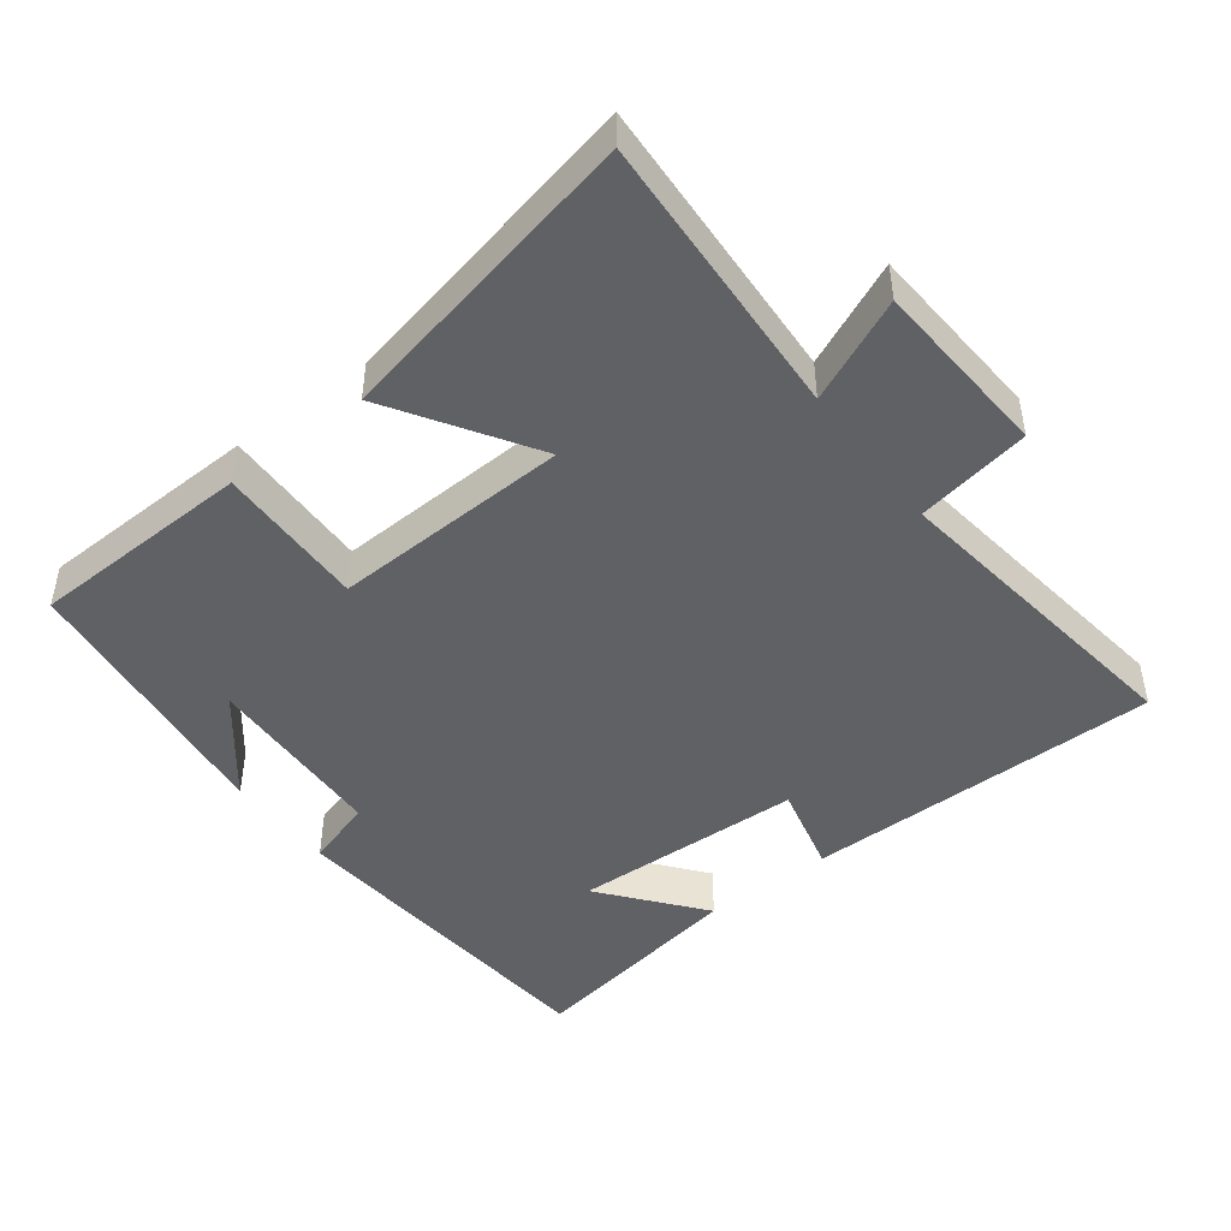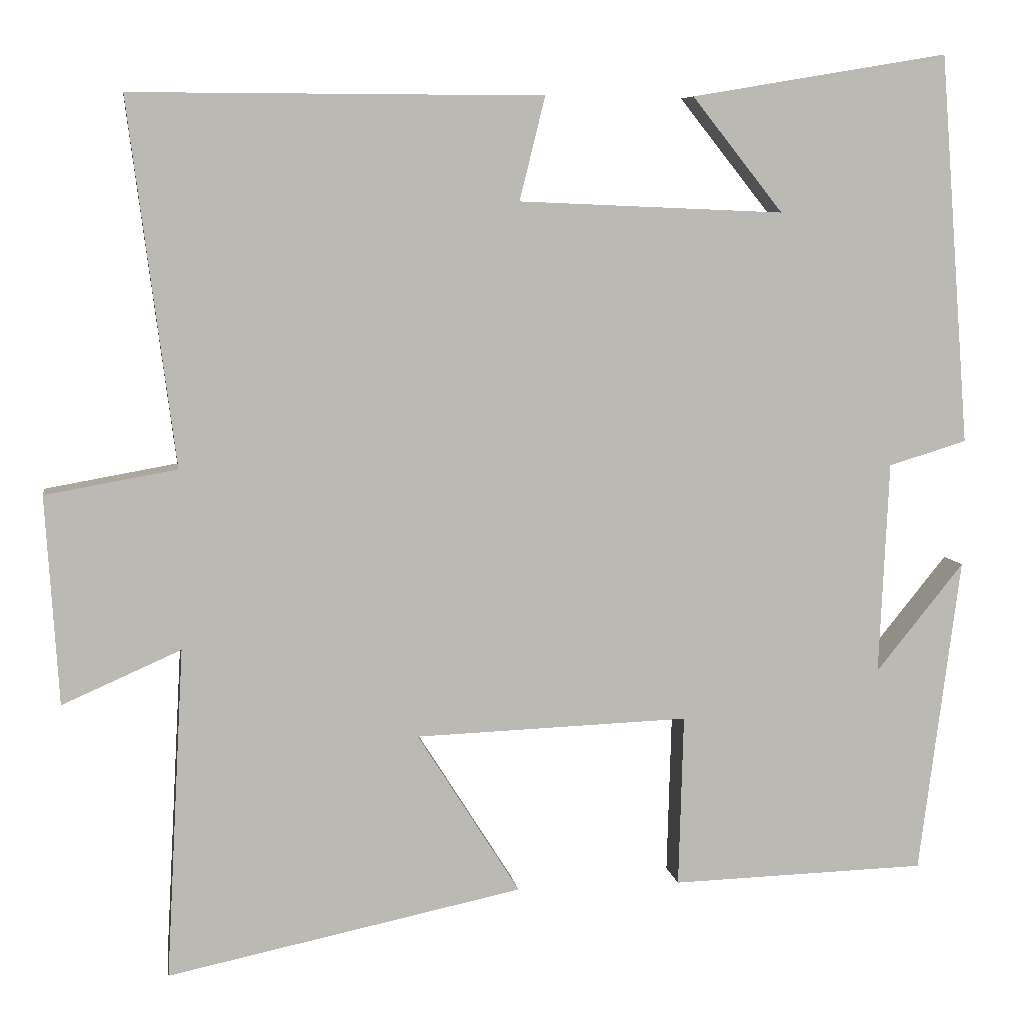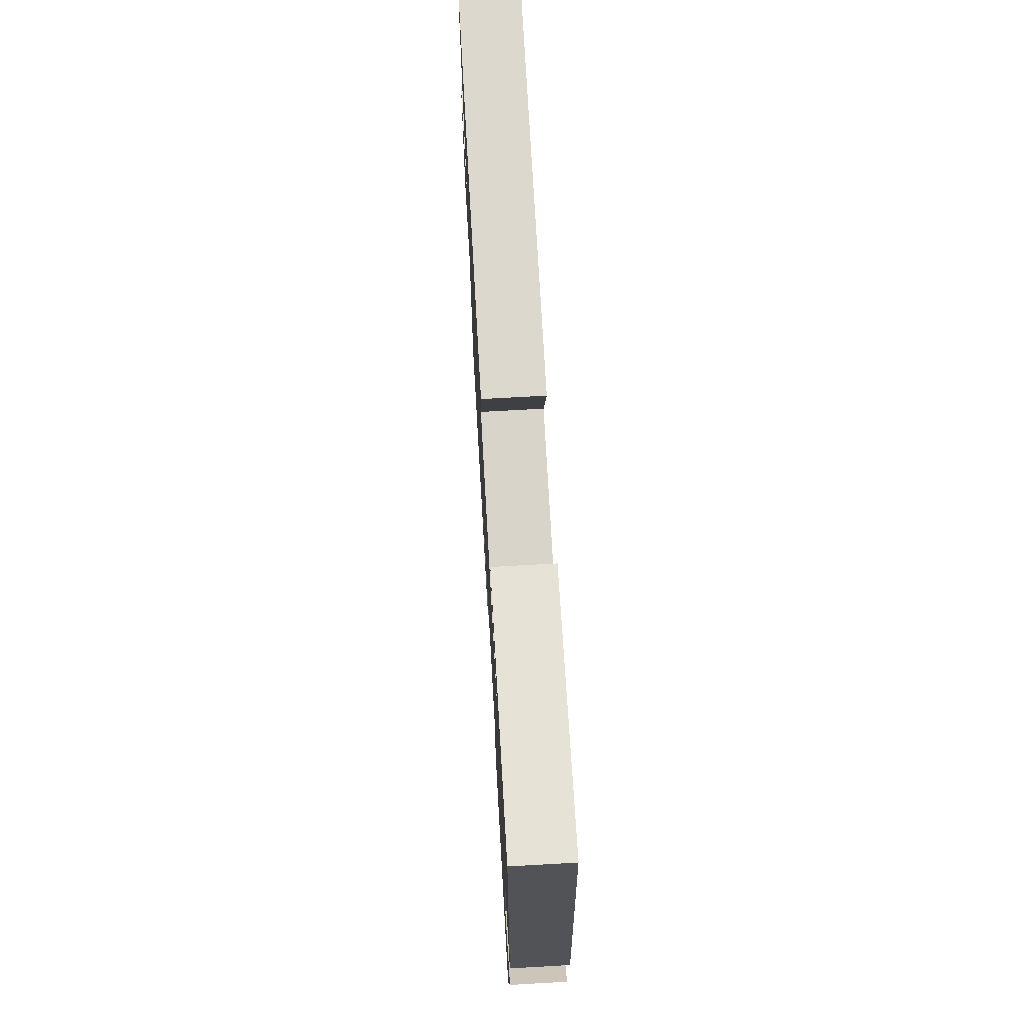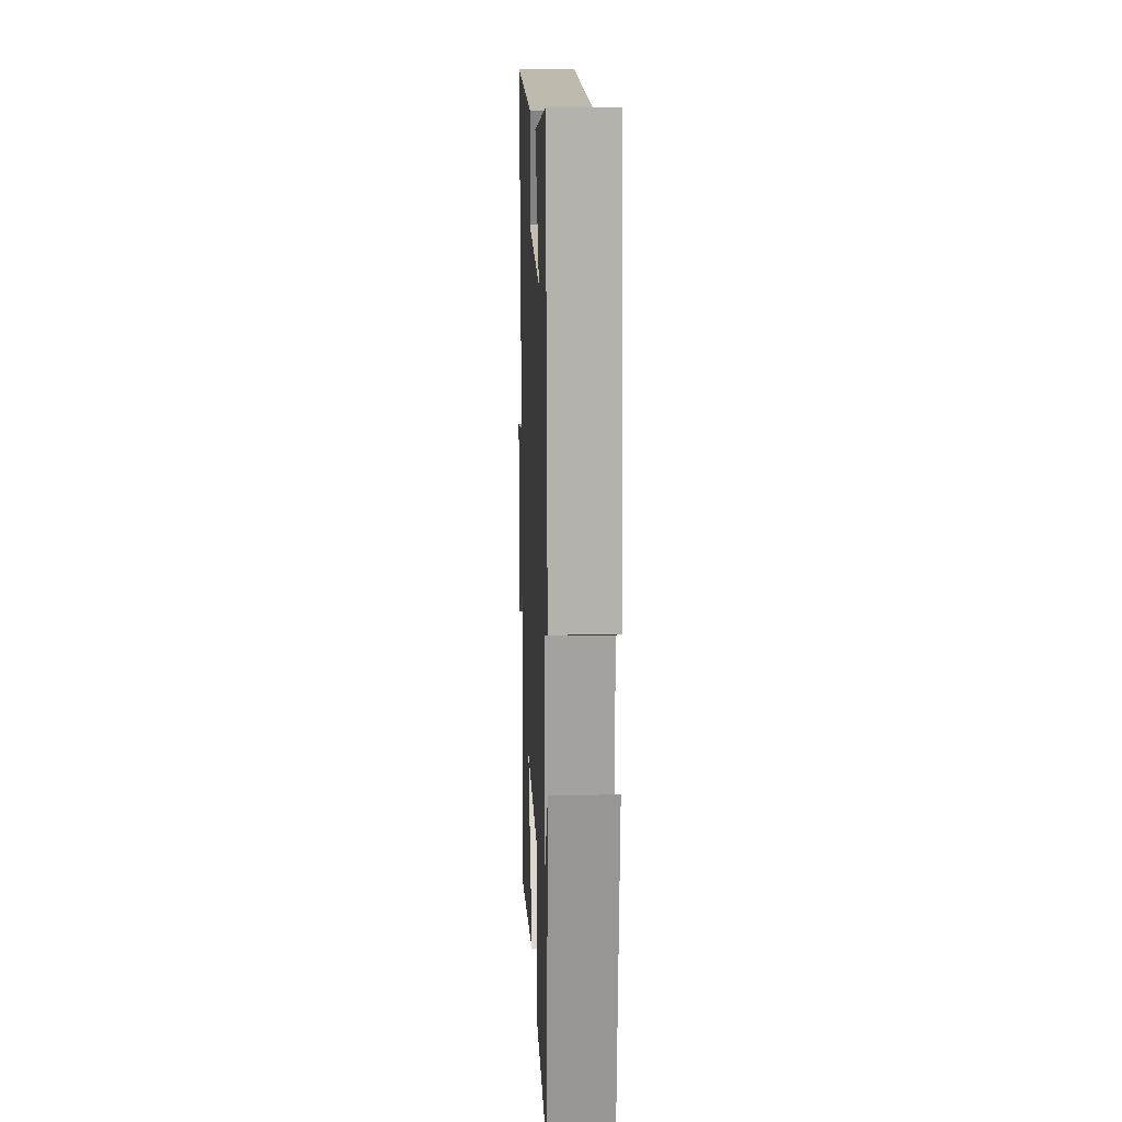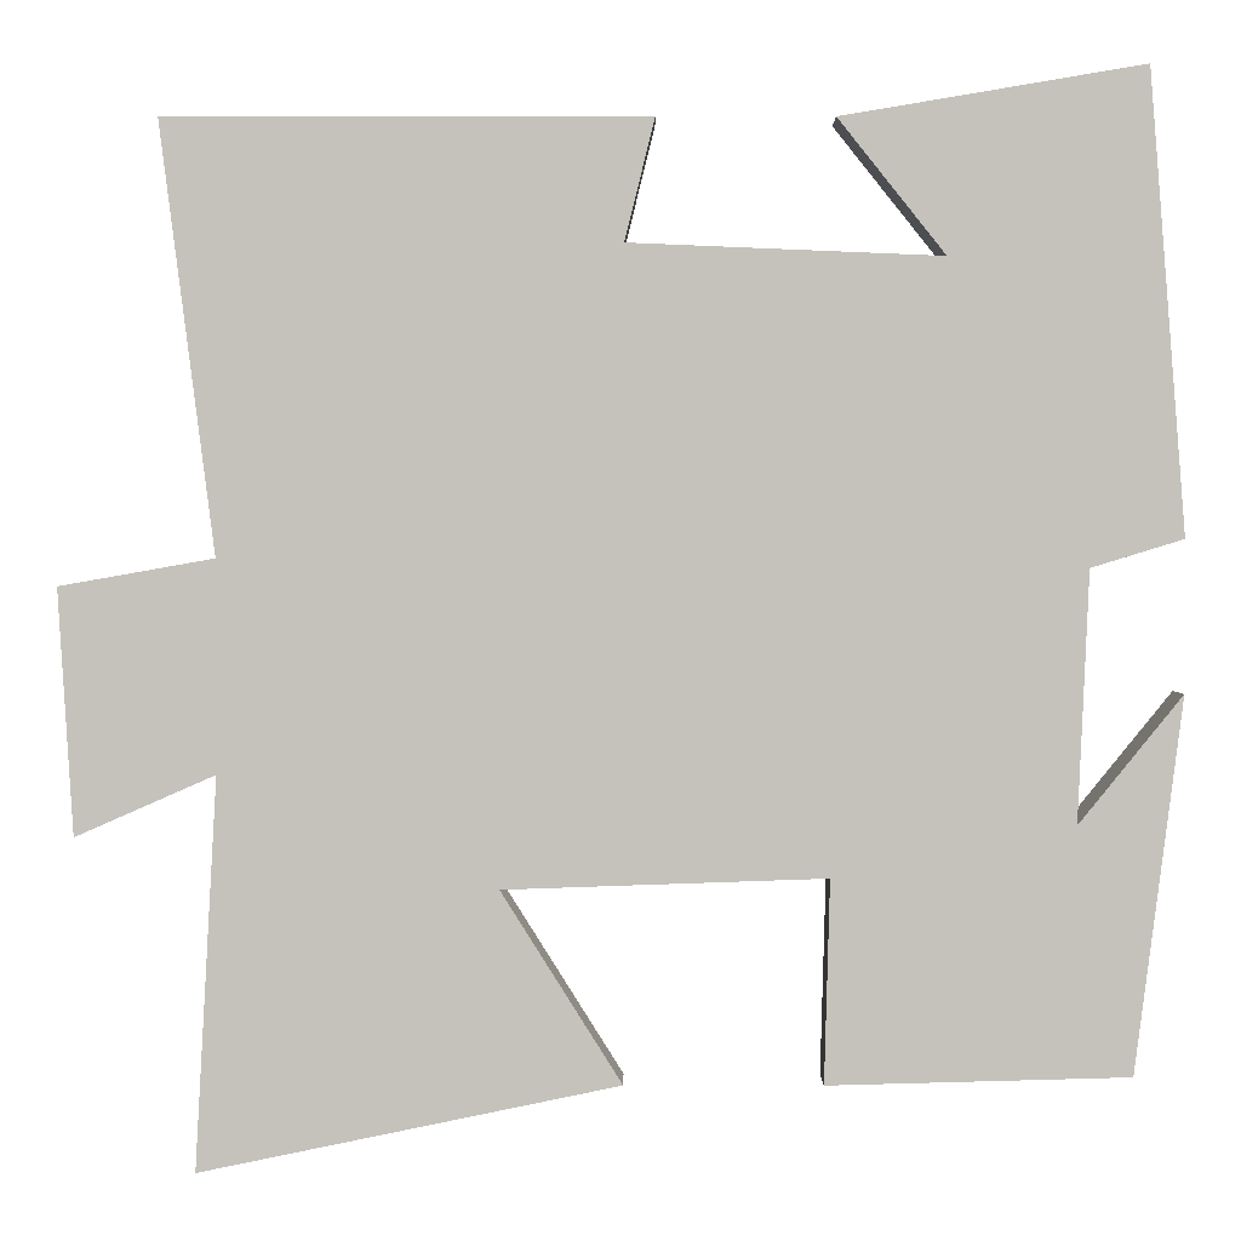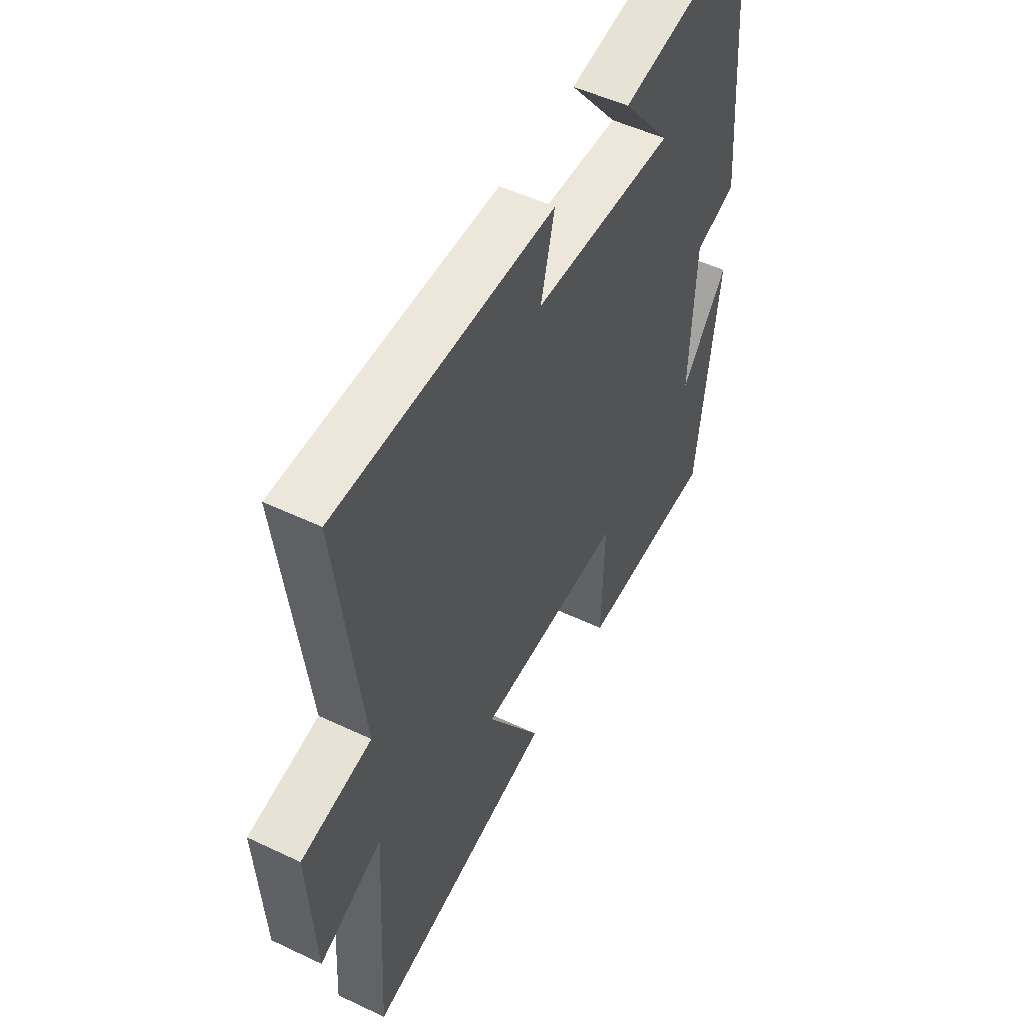
<metadata>
{"format":"obj","ext":"obj","renderer":"f3d","projection":"perspective","resolution":1024,"background":"white","views":[{"elev":-46.4,"azim":-142.5,"up":"+Y"},{"elev":7.2,"azim":-8.8,"up":"+Z"},{"elev":72.5,"azim":86.8,"up":"+Z"},{"elev":15.1,"azim":87.8,"up":"+Z"},{"elev":1.4,"azim":0.4,"up":"+Z"},{"elev":51.1,"azim":-62.6,"up":"+Z"}]}
</metadata>
<code>
v 0.462 0.07 0.554
v 0.5 0.07 0.066
v 0.402 0.07 0.036
v 0.39 0.07 -0.23
v 0.5 0.07 -0.094
v 0.449 0.07 -0.491
v 0.129 0.07 -0.5
v 0.135 0.07 -0.285
v -0.207 0.07 -0.297
v -0.079 0.07 -0.5
v -0.523 0.07 -0.592
v -0.5 0.07 -0.178
v -0.648 0.07 -0.243
v -0.664 0.07 0.017
v -0.5 0.07 0.046
v -0.558 0.07 0.501
v -0.046 0.07 0.5
v -0.078 0.07 0.371
v 0.254 0.07 0.357
v 0.14 0.07 0.5
v 0.462 0 0.554
v 0.5 0 0.066
v 0.402 0 0.036
v 0.39 0 -0.23
v 0.5 0 -0.094
v 0.449 0 -0.491
v 0.129 0 -0.5
v 0.135 0 -0.285
v -0.207 0 -0.297
v -0.079 0 -0.5
v -0.523 0 -0.592
v -0.5 0 -0.178
v -0.648 0 -0.243
v -0.664 0 0.017
v -0.5 0 0.046
v -0.558 0 0.501
v -0.046 0 0.5
v -0.078 0 0.371
v 0.254 0 0.357
v 0.14 0 0.5
f 19 20 1 2
f 18 19 2 3
f 15 16 17 18
f 15 18 3 4
f 12 13 14 15
f 12 15 4
f 9 10 11 12
f 8 9 12 4
f 7 8 4
f 6 7 4
f 4 5 6
f 22 21 40 39
f 23 22 39 38
f 38 37 36 35
f 24 23 38 35
f 35 34 33 32
f 24 35 32
f 32 31 30 29
f 24 32 29 28
f 24 28 27
f 24 27 26
f 26 25 24
f 1 21 22 2
f 2 22 23 3
f 3 23 24 4
f 4 24 25 5
f 5 25 26 6
f 6 26 27 7
f 7 27 28 8
f 8 28 29 9
f 9 29 30 10
f 10 30 31 11
f 11 31 32 12
f 12 32 33 13
f 13 33 34 14
f 14 34 35 15
f 15 35 36 16
f 16 36 37 17
f 17 37 38 18
f 18 38 39 19
f 19 39 40 20
f 20 40 21 1

</code>
